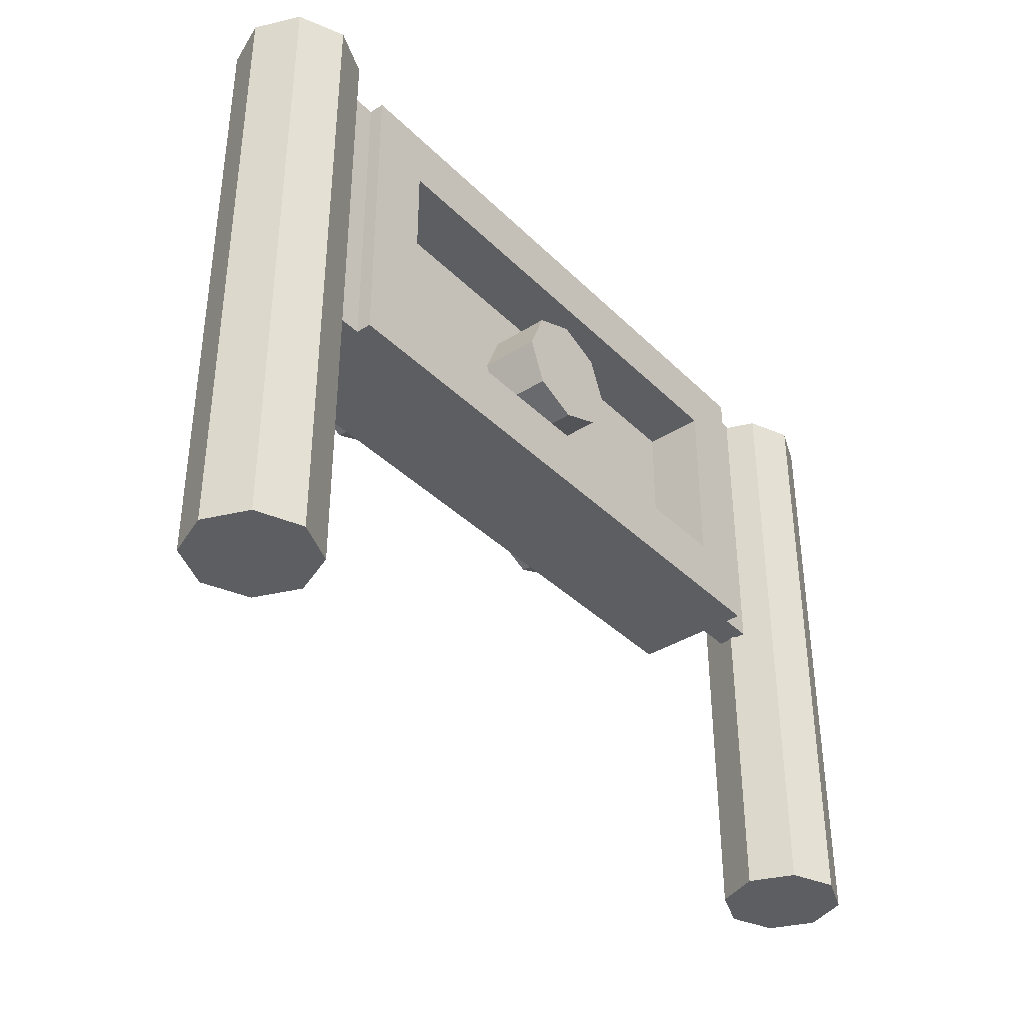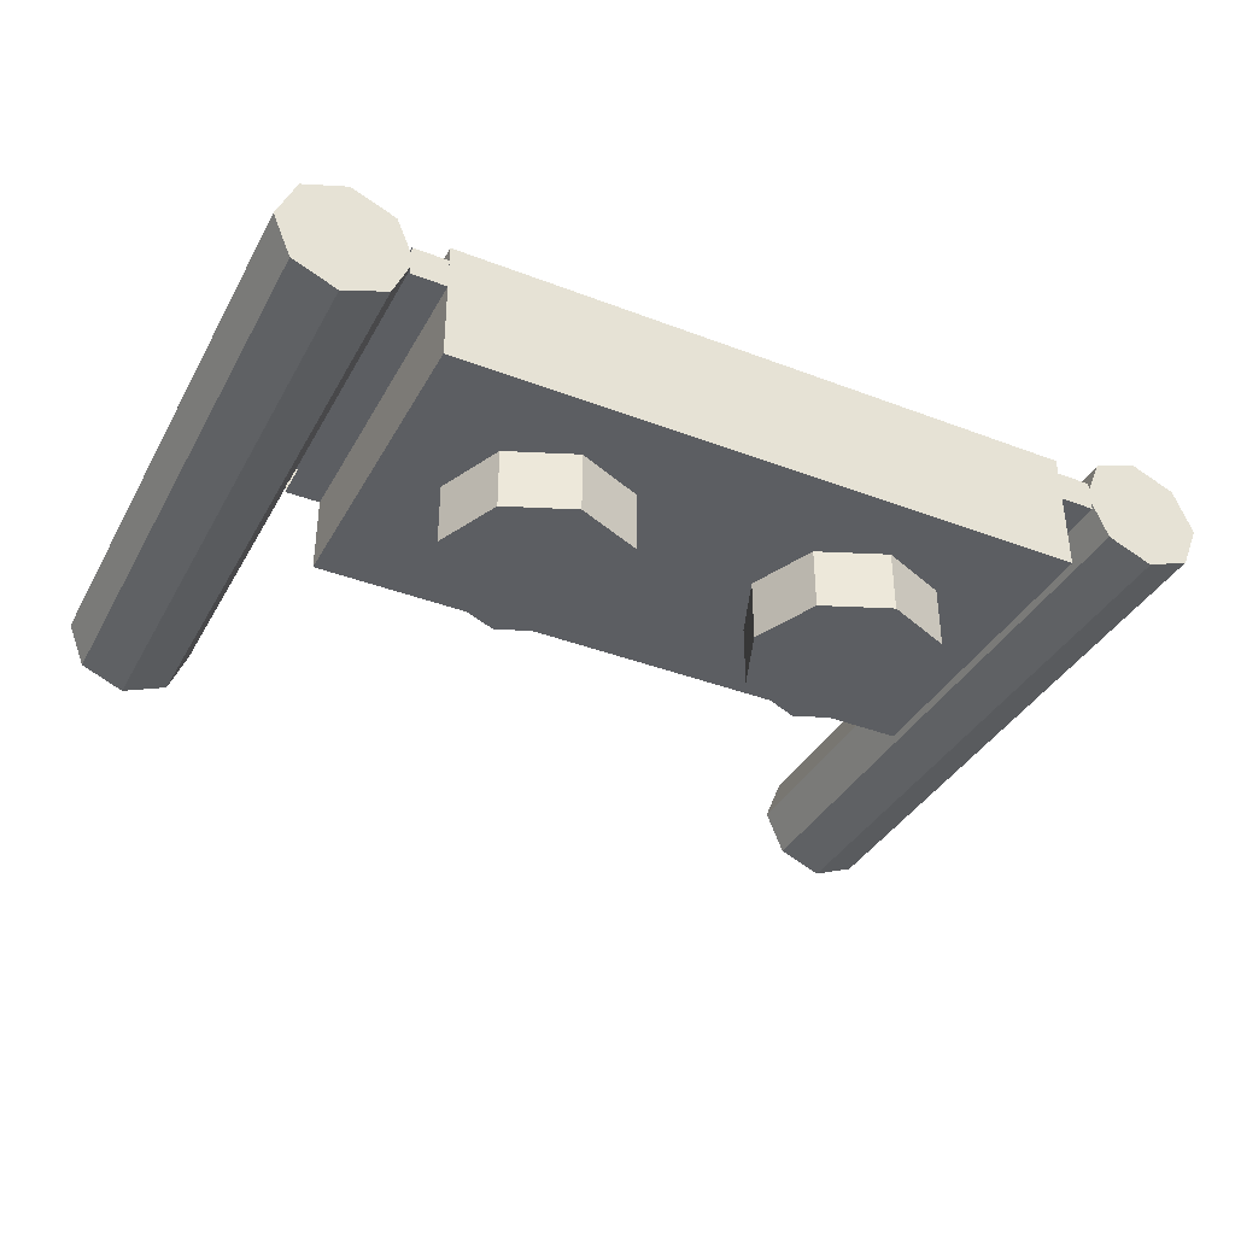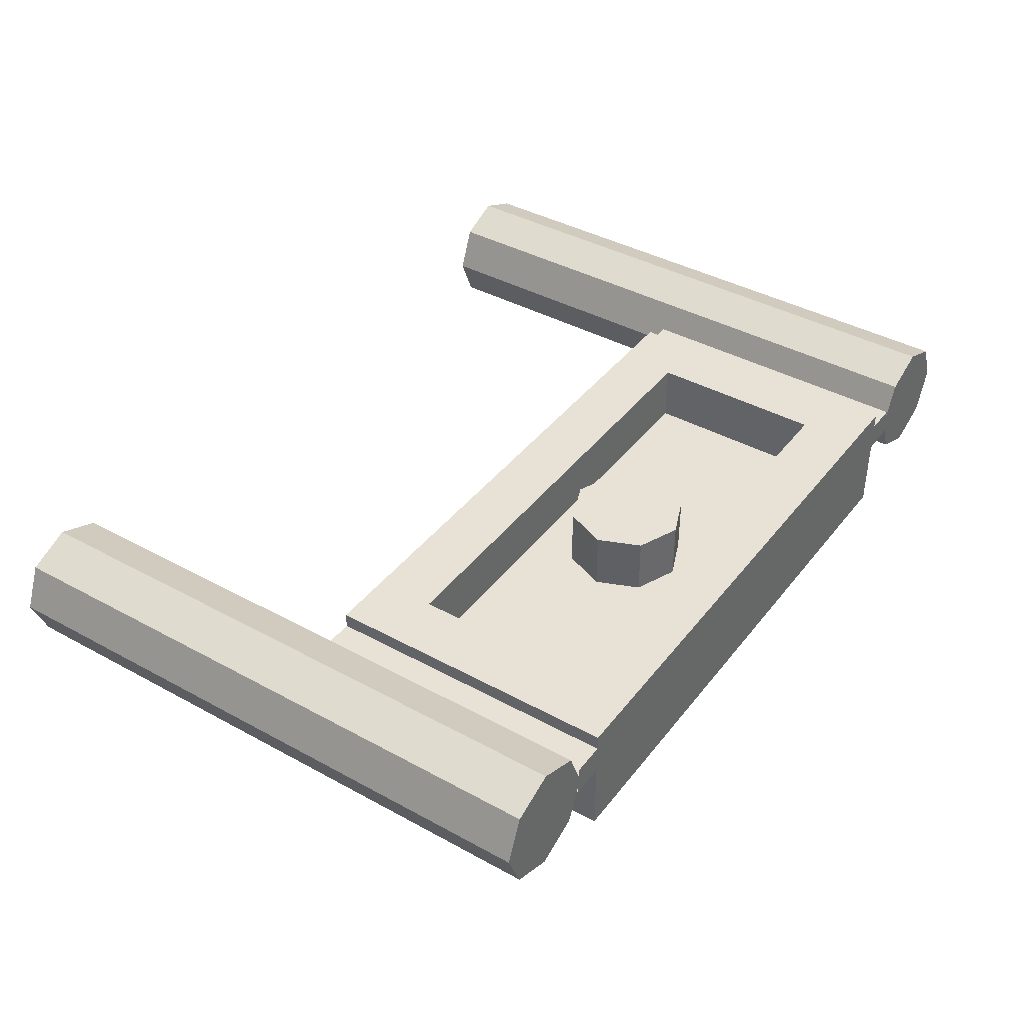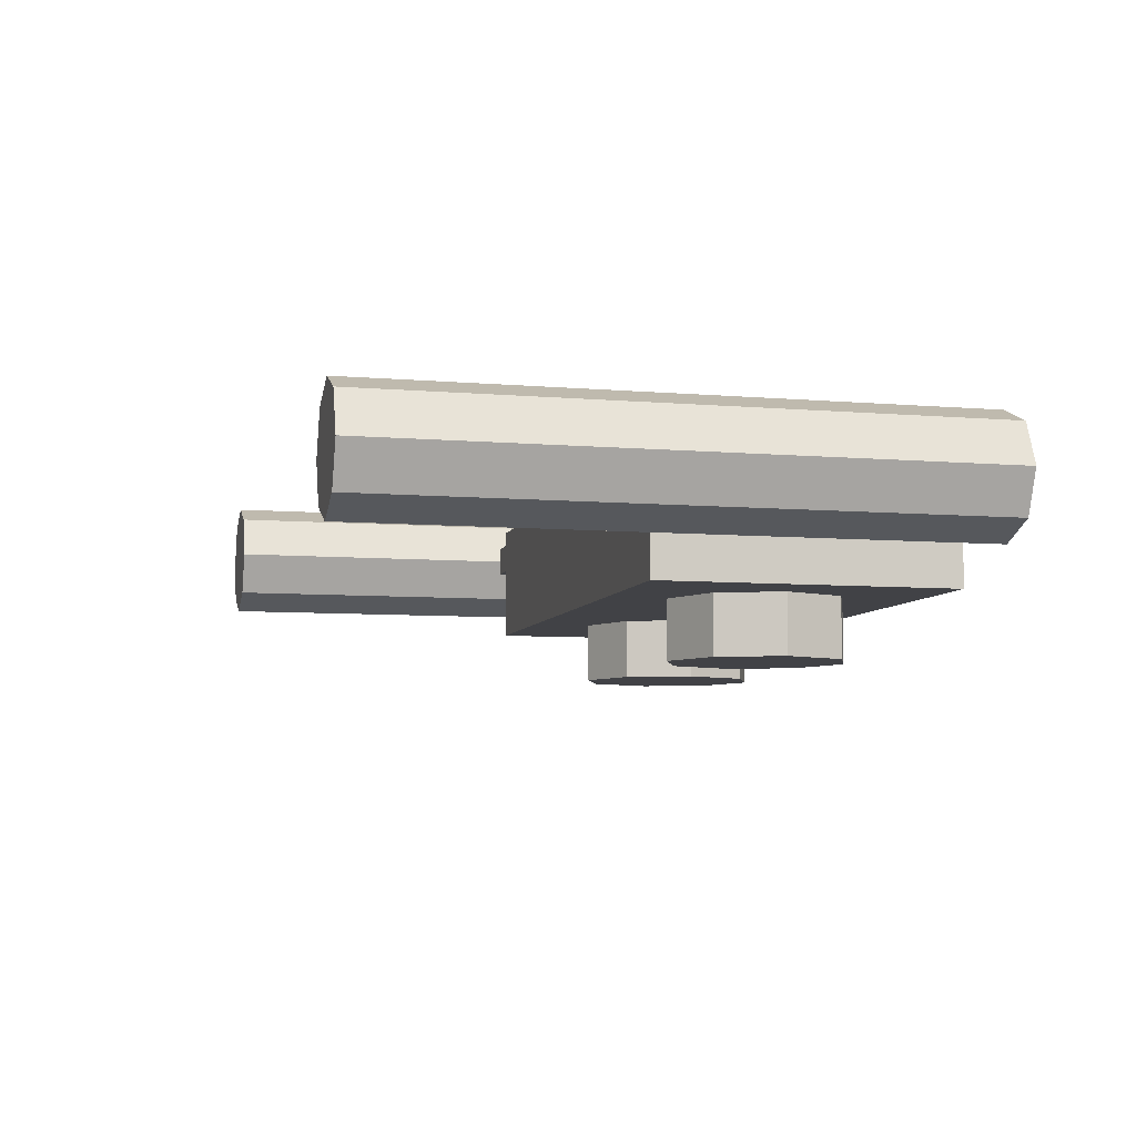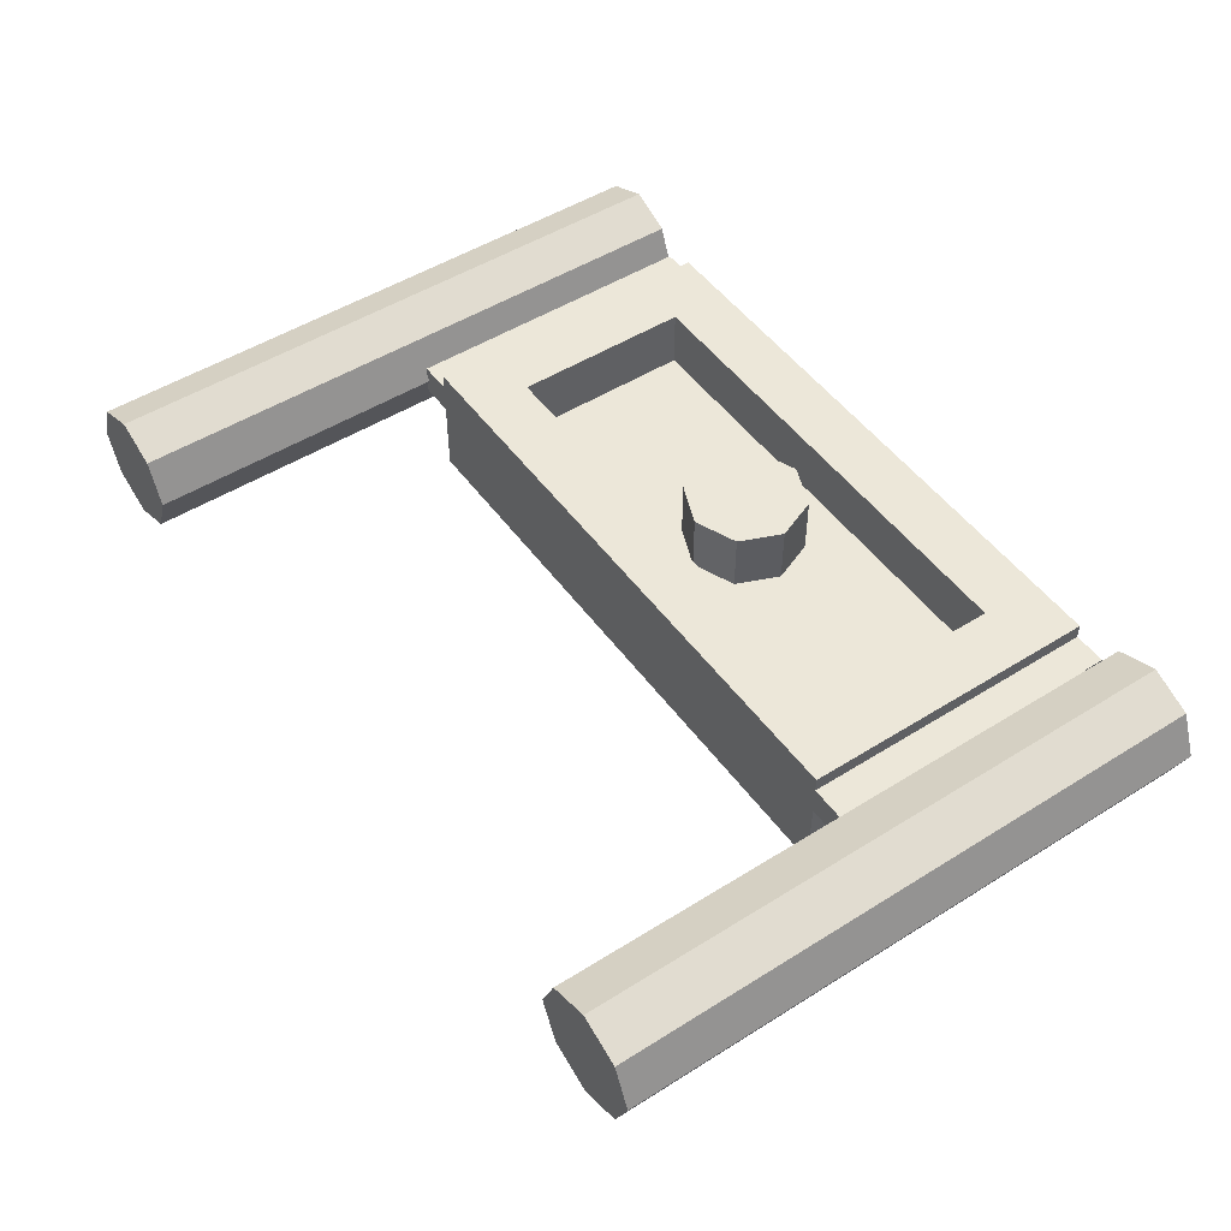
<metadata>
{"format":"obj","ext":"obj","renderer":"f3d","projection":"perspective","resolution":1024,"background":"white","views":[{"elev":-37.7,"azim":129.0,"up":"+Z"},{"elev":-37.5,"azim":-26.1,"up":"+Y"},{"elev":40.4,"azim":-56.0,"up":"+Y"},{"elev":-6.7,"azim":-104.0,"up":"+Y"},{"elev":49.8,"azim":-124.7,"up":"+Y"}]}
</metadata>
<code>
v 1 0 0.5
v -1 0 0.5
v -1 0 -0.5
v 1 0 -0.5
v -1 0 -0.5
v -1 0.4 -0.5
v 1 0.4 -0.5
v 1 0 -0.5
v 1 0 0.5
v 1 0.4 0.5
v -1 0.4 0.5
v -1 0 0.5
v -0.2879 0 -0.2121
v -0.5 0 -0.3
v -0.5 -0.2 -0.3
v -0.2879 -0.2 -0.2121
v -0.2 0 0
v -0.2879 0 -0.2121
v -0.2879 -0.2 -0.2121
v -0.2 -0.2 0
v -0.2879 0 0.2121
v -0.2 0 0
v -0.2 -0.2 0
v -0.2879 -0.2 0.2121
v -0.5 0 0.3
v -0.2879 0 0.2121
v -0.2879 -0.2 0.2121
v -0.5 -0.2 0.3
v -0.7121 0 0.2121
v -0.5 0 0.3
v -0.5 -0.2 0.3
v -0.7121 -0.2 0.2121
v -0.8 0 0
v -0.7121 0 0.2121
v -0.7121 -0.2 0.2121
v -0.8 -0.2 0
v -0.7121 0 -0.2121
v -0.8 0 0
v -0.8 -0.2 0
v -0.7121 -0.2 -0.2121
v -0.5 0 -0.3
v -0.7121 0 -0.2121
v -0.7121 -0.2 -0.2121
v -0.5 -0.2 -0.3
v -0.5 -0.2 0
v -0.5 -0.2 -0.3
v -0.2879 -0.2 -0.2121
v -0.5 -0.2 0
v -0.2879 -0.2 -0.2121
v -0.2 -0.2 0
v -0.5 -0.2 0
v -0.2 -0.2 0
v -0.2879 -0.2 0.2121
v -0.5 -0.2 0
v -0.2879 -0.2 0.2121
v -0.5 -0.2 0.3
v -0.5 -0.2 0
v -0.5 -0.2 0.3
v -0.7121 -0.2 0.2121
v -0.5 -0.2 0
v -0.7121 -0.2 0.2121
v -0.8 -0.2 0
v -0.5 -0.2 0
v -0.8 -0.2 0
v -0.7121 -0.2 -0.2121
v -0.5 -0.2 0
v -0.7121 -0.2 -0.2121
v -0.5 -0.2 -0.3
v 0.7121 0 -0.2121
v 0.5 0 -0.3
v 0.5 -0.2 -0.3
v 0.7121 -0.2 -0.2121
v 0.8 0 0
v 0.7121 0 -0.2121
v 0.7121 -0.2 -0.2121
v 0.8 -0.2 0
v 0.7121 0 0.2121
v 0.8 0 0
v 0.8 -0.2 0
v 0.7121 -0.2 0.2121
v 0.5 0 0.3
v 0.7121 0 0.2121
v 0.7121 -0.2 0.2121
v 0.5 -0.2 0.3
v 0.2879 0 0.2121
v 0.5 0 0.3
v 0.5 -0.2 0.3
v 0.2879 -0.2 0.2121
v 0.2 0 0
v 0.2879 0 0.2121
v 0.2879 -0.2 0.2121
v 0.2 -0.2 0
v 0.2879 0 -0.2121
v 0.2 0 0
v 0.2 -0.2 0
v 0.2879 -0.2 -0.2121
v 0.5 0 -0.3
v 0.2879 0 -0.2121
v 0.2879 -0.2 -0.2121
v 0.5 -0.2 -0.3
v 0.5 -0.2 0
v 0.5 -0.2 -0.3
v 0.7121 -0.2 -0.2121
v 0.5 -0.2 0
v 0.7121 -0.2 -0.2121
v 0.8 -0.2 0
v 0.5 -0.2 0
v 0.8 -0.2 0
v 0.7121 -0.2 0.2121
v 0.5 -0.2 0
v 0.7121 -0.2 0.2121
v 0.5 -0.2 0.3
v 0.5 -0.2 0
v 0.5 -0.2 0.3
v 0.2879 -0.2 0.2121
v 0.5 -0.2 0
v 0.2879 -0.2 0.2121
v 0.2 -0.2 0
v 0.5 -0.2 0
v 0.2 -0.2 0
v 0.2879 -0.2 -0.2121
v 0.5 -0.2 0
v 0.2879 -0.2 -0.2121
v 0.5 -0.2 -0.3
v 1 0.25 0.5
v 1 0 0.5
v 1 0 -0.5
v 1 0.25 -0.5
v 1 0.35 -0.5
v 1 0.4 -0.5
v 1 0.4 0.5
v 1 0.35 0.5
v -1 0.25 -0.5
v -1 0 -0.5
v -1 0 0.5
v -1 0.25 0.5
v -1 0.35 0.5
v -1 0.4 0.5
v -1 0.4 -0.5
v -1 0.35 -0.5
v -0.8 0.2 -0.3
v 0.8 0.2 -0.3
v 0.8 0.2 0.3
v -0.8 0.2 0.3
v -0.8 0.2 -0.3
v -0.8 0.4 -0.3
v 0.8 0.4 -0.3
v 0.8 0.2 -0.3
v -0.8 0.2 0.3
v -0.8 0.4 0.3
v -0.8 0.4 -0.3
v -0.8 0.2 -0.3
v 0.8 0.2 0.3
v 0.8 0.4 0.3
v -0.8 0.4 0.3
v -0.8 0.2 0.3
v 0.8 0.2 -0.3
v 0.8 0.4 -0.3
v 0.8 0.4 0.3
v 0.8 0.2 0.3
v -1 0.4 -0.5
v -0.8 0.4 -0.3
v 0.8 0.4 -0.3
v 1 0.4 -0.5
v 1 0.4 0.5
v 0.8 0.4 0.3
v -0.8 0.4 0.3
v -1 0.4 0.5
v -1 0.4 -0.5
v -1 0.4 0.5
v -0.8 0.4 0.3
v -0.8 0.4 -0.3
v 1 0.4 0.5
v 1 0.4 -0.5
v 0.8 0.4 -0.3
v 0.8 0.4 0.3
v 0 0.4 0
v 0.2 0.4 0
v 0.1414 0.4 0.1414
v 0 0.4 0
v 0.1414 0.4 0.1414
v 0 0.4 0.2
v 0 0.4 0
v 0 0.4 0.2
v -0.1414 0.4 0.1414
v 0 0.4 0
v -0.1414 0.4 0.1414
v -0.2 0.4 0
v 0 0.4 0
v -0.2 0.4 0
v -0.1414 0.4 -0.1414
v 0 0.4 0
v -0.1414 0.4 -0.1414
v 0 0.4 -0.2
v 0 0.4 0
v 0 0.4 -0.2
v 0.1414 0.4 -0.1414
v 0 0.4 0
v 0.1414 0.4 -0.1414
v 0.2 0.4 0
v 0.1414 0.4 0.1414
v 0.2 0.4 0
v 0.2 0.2 0
v 0.1414 0.2 0.1414
v 0 0.4 0.2
v 0.1414 0.4 0.1414
v 0.1414 0.2 0.1414
v 0 0.2 0.2
v -0.1414 0.4 0.1414
v 0 0.4 0.2
v 0 0.2 0.2
v -0.1414 0.2 0.1414
v -0.2 0.4 0
v -0.1414 0.4 0.1414
v -0.1414 0.2 0.1414
v -0.2 0.2 0
v -0.1414 0.4 -0.1414
v -0.2 0.4 0
v -0.2 0.2 0
v -0.1414 0.2 -0.1414
v 0 0.4 -0.2
v -0.1414 0.4 -0.1414
v -0.1414 0.2 -0.1414
v 0 0.2 -0.2
v 0.1414 0.4 -0.1414
v 0 0.4 -0.2
v 0 0.2 -0.2
v 0.1414 0.2 -0.1414
v 0.2 0.4 0
v 0.1414 0.4 -0.1414
v 0.1414 0.2 -0.1414
v 0.2 0.2 0
v -1 0.35 -0.5
v -1.11 0.35 -0.5
v -1.11 0.25 -0.5
v -1 0.25 -0.5
v -1 0.35 0.5
v -1.11 0.35 0.5
v -1.11 0.35 -0.5
v -1 0.35 -0.5
v -1 0.25 0.5
v -1.11 0.25 0.5
v -1.11 0.35 0.5
v -1 0.35 0.5
v -1 0.25 -0.5
v -1.11 0.25 -0.5
v -1.11 0.25 0.5
v -1 0.25 0.5
v -1.159 0.4414 0.5
v -1.1 0.3 0.5
v -1.1 0.3 -1.5
v -1.159 0.4414 -1.5
v -1.3 0.5 0.5
v -1.159 0.4414 0.5
v -1.159 0.4414 -1.5
v -1.3 0.5 -1.5
v -1.441 0.4414 0.5
v -1.3 0.5 0.5
v -1.3 0.5 -1.5
v -1.441 0.4414 -1.5
v -1.5 0.3 0.5
v -1.441 0.4414 0.5
v -1.441 0.4414 -1.5
v -1.5 0.3 -1.5
v -1.441 0.1586 0.5
v -1.5 0.3 0.5
v -1.5 0.3 -1.5
v -1.441 0.1586 -1.5
v -1.3 0.1 0.5
v -1.441 0.1586 0.5
v -1.441 0.1586 -1.5
v -1.3 0.1 -1.5
v -1.159 0.1586 0.5
v -1.3 0.1 0.5
v -1.3 0.1 -1.5
v -1.159 0.1586 -1.5
v -1.1 0.3 0.5
v -1.159 0.1586 0.5
v -1.159 0.1586 -1.5
v -1.1 0.3 -1.5
v -1.3 0.3 0.5
v -1.1 0.3 0.5
v -1.159 0.4414 0.5
v -1.3 0.3 0.5
v -1.159 0.4414 0.5
v -1.3 0.5 0.5
v -1.3 0.3 0.5
v -1.3 0.5 0.5
v -1.441 0.4414 0.5
v -1.3 0.3 0.5
v -1.441 0.4414 0.5
v -1.5 0.3 0.5
v -1.3 0.3 0.5
v -1.5 0.3 0.5
v -1.441 0.1586 0.5
v -1.3 0.3 0.5
v -1.441 0.1586 0.5
v -1.3 0.1 0.5
v -1.3 0.3 0.5
v -1.3 0.1 0.5
v -1.159 0.1586 0.5
v -1.3 0.3 0.5
v -1.159 0.1586 0.5
v -1.1 0.3 0.5
v -1.3 0.3 -1.5
v -1.5 0.3 -1.5
v -1.441 0.4414 -1.5
v -1.3 0.3 -1.5
v -1.441 0.4414 -1.5
v -1.3 0.5 -1.5
v -1.3 0.3 -1.5
v -1.3 0.5 -1.5
v -1.159 0.4414 -1.5
v -1.3 0.3 -1.5
v -1.159 0.4414 -1.5
v -1.1 0.3 -1.5
v -1.3 0.3 -1.5
v -1.1 0.3 -1.5
v -1.159 0.1586 -1.5
v -1.3 0.3 -1.5
v -1.159 0.1586 -1.5
v -1.3 0.1 -1.5
v -1.3 0.3 -1.5
v -1.3 0.1 -1.5
v -1.441 0.1586 -1.5
v -1.3 0.3 -1.5
v -1.441 0.1586 -1.5
v -1.5 0.3 -1.5
v 1 0.35 -0.5
v 1.11 0.35 -0.5
v 1.11 0.25 -0.5
v 1 0.25 -0.5
v 1 0.35 0.5
v 1.11 0.35 0.5
v 1.11 0.35 -0.5
v 1 0.35 -0.5
v 1 0.25 0.5
v 1.11 0.25 0.5
v 1.11 0.35 0.5
v 1 0.35 0.5
v 1 0.25 -0.5
v 1.11 0.25 -0.5
v 1.11 0.25 0.5
v 1 0.25 0.5
v 1.441 0.4414 0.5
v 1.5 0.3 0.5
v 1.5 0.3 -1.5
v 1.441 0.4414 -1.5
v 1.3 0.5 0.5
v 1.441 0.4414 0.5
v 1.441 0.4414 -1.5
v 1.3 0.5 -1.5
v 1.159 0.4414 0.5
v 1.3 0.5 0.5
v 1.3 0.5 -1.5
v 1.159 0.4414 -1.5
v 1.1 0.3 0.5
v 1.159 0.4414 0.5
v 1.159 0.4414 -1.5
v 1.1 0.3 -1.5
v 1.159 0.1586 0.5
v 1.1 0.3 0.5
v 1.1 0.3 -1.5
v 1.159 0.1586 -1.5
v 1.3 0.1 0.5
v 1.159 0.1586 0.5
v 1.159 0.1586 -1.5
v 1.3 0.1 -1.5
v 1.441 0.1586 0.5
v 1.3 0.1 0.5
v 1.3 0.1 -1.5
v 1.441 0.1586 -1.5
v 1.5 0.3 0.5
v 1.441 0.1586 0.5
v 1.441 0.1586 -1.5
v 1.5 0.3 -1.5
v 1.3 0.3 0.5
v 1.5 0.3 0.5
v 1.441 0.4414 0.5
v 1.3 0.3 0.5
v 1.441 0.4414 0.5
v 1.3 0.5 0.5
v 1.3 0.3 0.5
v 1.3 0.5 0.5
v 1.159 0.4414 0.5
v 1.3 0.3 0.5
v 1.159 0.4414 0.5
v 1.1 0.3 0.5
v 1.3 0.3 0.5
v 1.1 0.3 0.5
v 1.159 0.1586 0.5
v 1.3 0.3 0.5
v 1.159 0.1586 0.5
v 1.3 0.1 0.5
v 1.3 0.3 0.5
v 1.3 0.1 0.5
v 1.441 0.1586 0.5
v 1.3 0.3 0.5
v 1.441 0.1586 0.5
v 1.5 0.3 0.5
v 1.3 0.3 -1.5
v 1.1 0.3 -1.5
v 1.159 0.4414 -1.5
v 1.3 0.3 -1.5
v 1.159 0.4414 -1.5
v 1.3 0.5 -1.5
v 1.3 0.3 -1.5
v 1.3 0.5 -1.5
v 1.441 0.4414 -1.5
v 1.3 0.3 -1.5
v 1.441 0.4414 -1.5
v 1.5 0.3 -1.5
v 1.3 0.3 -1.5
v 1.5 0.3 -1.5
v 1.441 0.1586 -1.5
v 1.3 0.3 -1.5
v 1.441 0.1586 -1.5
v 1.3 0.1 -1.5
v 1.3 0.3 -1.5
v 1.3 0.1 -1.5
v 1.159 0.1586 -1.5
v 1.3 0.3 -1.5
v 1.159 0.1586 -1.5
v 1.1 0.3 -1.5
g mesh2722155
f 1 2 3
f 3 4 1
f 5 6 7
f 7 8 5
f 9 10 11
f 11 12 9
g mesh2722160
f 13 15 14
f 15 13 16
f 17 19 18
f 19 17 20
f 21 23 22
f 23 21 24
f 25 27 26
f 27 25 28
f 29 31 30
f 31 29 32
f 33 35 34
f 35 33 36
f 37 39 38
f 39 37 40
f 41 43 42
f 43 41 44
g mesh2722162
f 45 46 47
f 48 49 50
f 51 52 53
f 54 55 56
f 57 58 59
f 60 61 62
f 63 64 65
f 66 67 68
g mesh2722168
f 69 71 70
f 71 69 72
f 73 75 74
f 75 73 76
f 77 79 78
f 79 77 80
f 81 83 82
f 83 81 84
f 85 87 86
f 87 85 88
f 89 91 90
f 91 89 92
f 93 95 94
f 95 93 96
f 97 99 98
f 99 97 100
g mesh2722170
f 101 102 103
f 104 105 106
f 107 108 109
f 110 111 112
f 113 114 115
f 116 117 118
f 119 120 121
f 122 123 124
g mesh2722173
f 125 126 127
f 127 128 125
g mesh2722175
f 129 130 131
f 131 132 129
g mesh2722177
f 133 134 135
f 135 136 133
g mesh2722179
f 137 138 139
f 139 140 137
g mesh2722181
f 141 143 142
f 143 141 144
f 145 147 146
f 147 145 148
f 149 151 150
f 151 149 152
f 153 155 154
f 155 153 156
f 157 159 158
f 159 157 160
f 161 162 163
f 163 164 161
f 165 166 167
f 167 168 165
f 169 170 171
f 171 172 169
f 173 174 175
f 175 176 173
g mesh2722186
f 177 179 178
f 180 182 181
f 183 185 184
f 186 188 187
f 189 191 190
f 192 194 193
f 195 197 196
f 198 200 199
g mesh2722188
f 201 203 202
f 203 201 204
f 205 207 206
f 207 205 208
f 209 211 210
f 211 209 212
f 213 215 214
f 215 213 216
f 217 219 218
f 219 217 220
f 221 223 222
f 223 221 224
f 225 227 226
f 227 225 228
f 229 231 230
f 231 229 232
g mesh2722191
f 233 235 234
f 235 233 236
f 237 239 238
f 239 237 240
f 241 243 242
f 243 241 244
f 245 247 246
f 247 245 248
g mesh2722193
f 249 250 251
f 251 252 249
f 253 254 255
f 255 256 253
f 257 258 259
f 259 260 257
f 261 262 263
f 263 264 261
f 265 266 267
f 267 268 265
f 269 270 271
f 271 272 269
f 273 274 275
f 275 276 273
f 277 278 279
f 279 280 277
g mesh2722197
f 281 282 283
f 284 285 286
f 287 288 289
f 290 291 292
f 293 294 295
f 296 297 298
f 299 300 301
f 302 303 304
g mesh2722199
f 305 306 307
f 308 309 310
f 311 312 313
f 314 315 316
f 317 318 319
f 320 321 322
f 323 324 325
f 326 327 328
g mesh2722201
f 329 330 331
f 331 332 329
f 333 334 335
f 335 336 333
f 337 338 339
f 339 340 337
f 341 342 343
f 343 344 341
g mesh2722203
f 345 346 347
f 347 348 345
f 349 350 351
f 351 352 349
f 353 354 355
f 355 356 353
f 357 358 359
f 359 360 357
f 361 362 363
f 363 364 361
f 365 366 367
f 367 368 365
f 369 370 371
f 371 372 369
f 373 374 375
f 375 376 373
g mesh2722207
f 377 378 379
f 380 381 382
f 383 384 385
f 386 387 388
f 389 390 391
f 392 393 394
f 395 396 397
f 398 399 400
g mesh2722209
f 401 402 403
f 404 405 406
f 407 408 409
f 410 411 412
f 413 414 415
f 416 417 418
f 419 420 421
f 422 423 424

</code>
